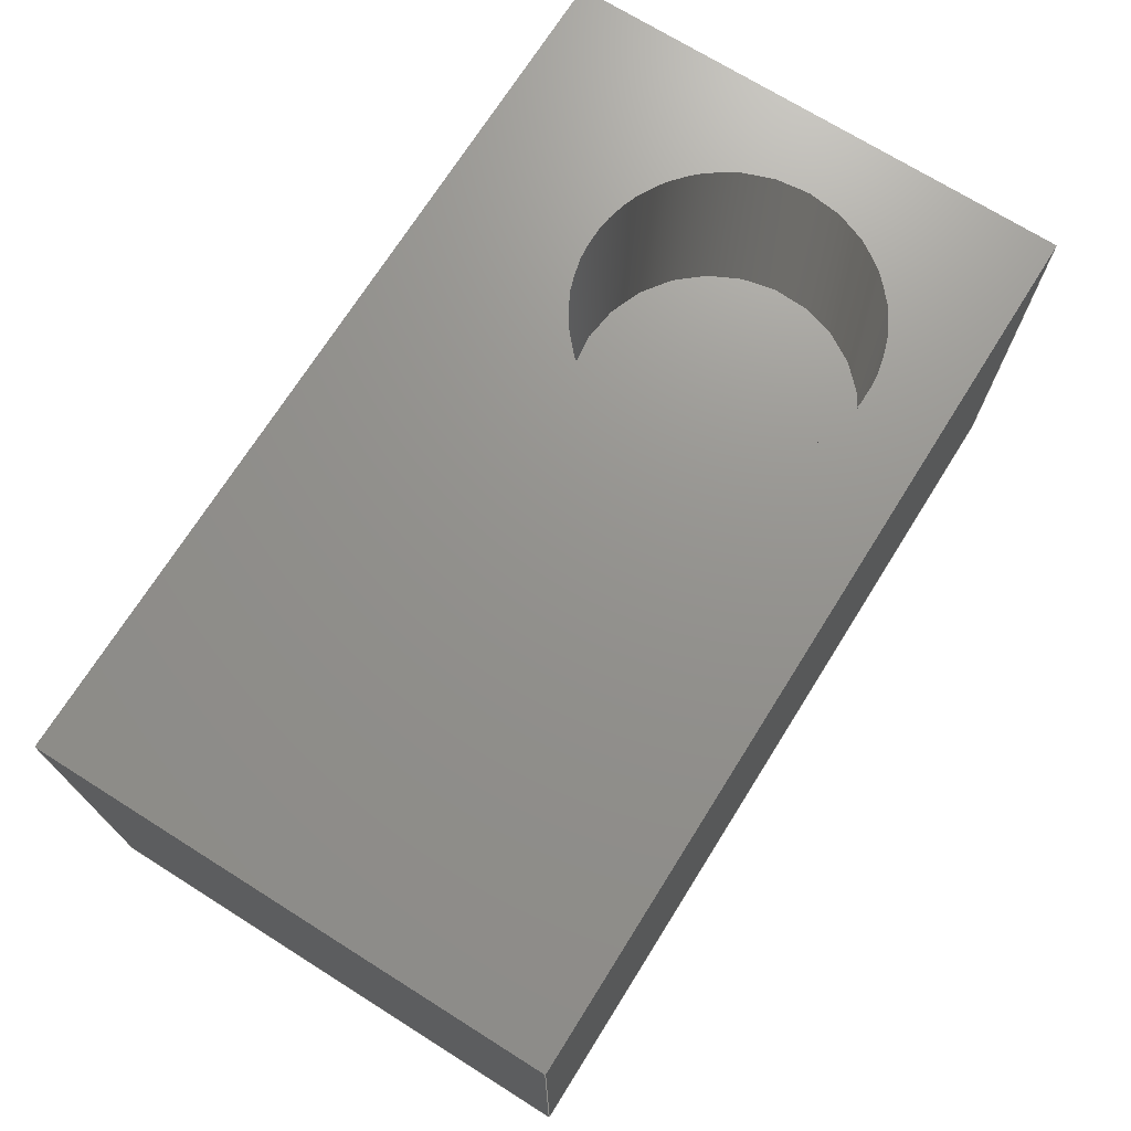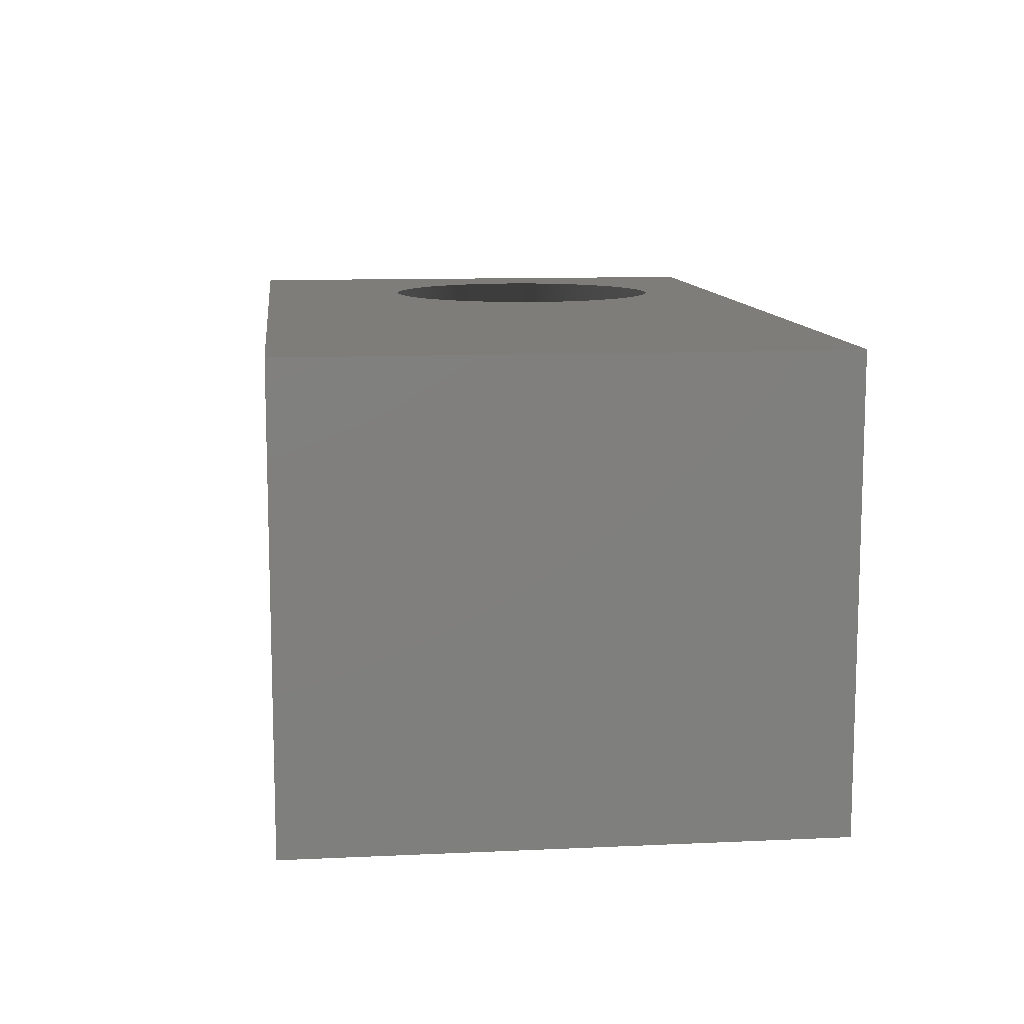
<metadata>
{"format":"iges","ext":"iges","renderer":"f3d","projection":"perspective","resolution":1024,"background":"white","views":[{"elev":71.5,"azim":122.1,"up":"+Z"},{"elev":10.8,"azim":83.5,"up":"+Z"}]}
</metadata>
<code>

,,31HOpen CASCADE IGES processor 7.5,13HFilename.iges,
16HOpen CASCADE 7.5,31HOpen CASCADE IGES processor 7.5,32,308,15,308,15,
,1,2,2HMM,1,0.01,15H2.021e+07,1e-07,12.05,14HPiotrSamborski,,11,
0,15H2.021e+07,;
     402       1       0       0       0       0       0       000000000
     402       0       0       2       1                               0
     144       3       0       0       0       0       0       000020000
     144       0       0       1       0                               0
     108       4       0       0       0       0       0       000010000
     108       0       0       1       0                               0
     142       5       0       0       0       0       0       000010500
     142       0       0       1       0                               0
     102       6       0       0       0       0       0       000010000
     102       0       0       1       0                               0
     110       7       0       0       0       0       0       000010000
     110       0       0       1       0                               0
     110       8       0       0       0       0       0       000010000
     110       0       0       1       0                               0
     110       9       0       0       0       0       0       000010000
     110       0       0       1       0                               0
     110      10       0       0       0       0       0       000010000
     110       0       0       1       0                               0
     144      11       0       0       0       0       0       000020000
     144       0       0       1       0                               0
     108      12       0       0       0       0       0       000010000
     108       0       0       1       0                               0
     142      13       0       0       0       0       0       000010500
     142       0       0       1       0                               0
     102      14       0       0       0       0       0       000010000
     102       0       0       1       0                               0
     110      15       0       0       0       0       0       000010000
     110       0       0       1       0                               0
     110      16       0       0       0       0       0       000010000
     110       0       0       1       0                               0
     110      17       0       0       0       0       0       000010000
     110       0       0       1       0                               0
     110      18       0       0       0       0       0       000010000
     110       0       0       1       0                               0
     142      19       0       0       0       0       0       000010500
     142       0       0       1       0                               0
     100      20       0       0       0       0      39       000010000
     100       0       0       1       0                               0
     124      21       0       0       0       0       0       000000000
     124       0       0       1       0                               0
     142      22       0       0       0       0       0       000010500
     142       0       0       1       0                               0
     100      23       0       0       0       0      45       000010000
     100       0       0       1       0                               0
     124      24       0       0       0       0       0       000000000
     124       0       0       1       0                               0
     142      25       0       0       0       0       0       000010500
     142       0       0       1       0                               0
     100      26       0       0       0       0      51       000010000
     100       0       0       1       0                               0
     124      27       0       0       0       0       0       000000000
     124       0       0       1       0                               0
     142      28       0       0       0       0       0       000010500
     142       0       0       1       0                               0
     100      29       0       0       0       0      57       000010000
     100       0       0       1       0                               0
     124      30       0       0       0       0       0       000000000
     124       0       0       1       0                               0
     144      31       0       0       0       0       0       000020000
     144       0       0       1       0                               0
     108      32       0       0       0       0       0       000010000
     108       0       0       1       0                               0
     142      33       0       0       0       0       0       000010500
     142       0       0       1       0                               0
     102      34       0       0       0       0       0       000010000
     102       0       0       1       0                               0
     110      35       0       0       0       0       0       000010000
     110       0       0       1       0                               0
     110      36       0       0       0       0       0       000010000
     110       0       0       1       0                               0
     110      37       0       0       0       0       0       000010000
     110       0       0       1       0                               0
     110      38       0       0       0       0       0       000010000
     110       0       0       1       0                               0
     142      39       0       0       0       0       0       000010500
     142       0       0       1       0                               0
     100      40       0       0       0       0      79       000010000
     100       0       0       1       0                               0
     124      41       0       0       0       0       0       000000000
     124       0       0       1       0                               0
     144      42       0       0       0       0       0       000020000
     144       0       0       1       0                               0
     108      43       0       0       0       0       0       000010000
     108       0       0       1       0                               0
     142      44       0       0       0       0       0       000010500
     142       0       0       1       0                               0
     102      45       0       0       0       0       0       000010000
     102       0       0       1       0                               0
     110      46       0       0       0       0       0       000010000
     110       0       0       1       0                               0
     110      47       0       0       0       0       0       000010000
     110       0       0       1       0                               0
     110      48       0       0       0       0       0       000010000
     110       0       0       1       0                               0
     110      49       0       0       0       0       0       000010000
     110       0       0       1       0                               0
     144      50       0       0       0       0       0       000020000
     144       0       0       1       0                               0
     108      51       0       0       0       0       0       000010000
     108       0       0       1       0                               0
     142      52       0       0       0       0       0       000010500
     142       0       0       1       0                               0
     102      53       0       0       0       0       0       000010000
     102       0       0       1       0                               0
     110      54       0       0       0       0       0       000010000
     110       0       0       1       0                               0
     110      55       0       0       0       0       0       000010000
     110       0       0       1       0                               0
     110      56       0       0       0       0       0       000010000
     110       0       0       1       0                               0
     110      57       0       0       0       0       0       000010000
     110       0       0       1       0                               0
     144      58       0       0       0       0       0       000020000
     144       0       0       1       0                               0
     108      59       0       0       0       0       0       000010000
     108       0       0       1       0                               0
     142      60       0       0       0       0       0       000010500
     142       0       0       1       0                               0
     102      61       0       0       0       0       0       000010000
     102       0       0       1       0                               0
     110      62       0       0       0       0       0       000010000
     110       0       0       1       0                               0
     110      63       0       0       0       0       0       000010000
     110       0       0       1       0                               0
     110      64       0       0       0       0       0       000010000
     110       0       0       1       0                               0
     110      65       0       0       0       0       0       000010000
     110       0       0       1       0                               0
     144      66       0       0       0       0       0       000020000
     144       0       0       1       0                               0
     120      67       0       0       0       0     133       000010000
     120       0       0       1       0                               0
     124      68       0       0       0       0       0       000000000
     124       0       0       1       1                               0
     110      69       0       0       0       0       0       000010000
     110       0       0       1       0                               0
     110      70       0       0       0       0       0       000010000
     110       0       0       1       0                               0
     142      71       0       0       0       0       0       000010500
     142       0       0       1       0                               0
     102      72       0       0       0       0       0       000010000
     102       0       0       1       0                               0
     110      73       0       0       0       0       0       000010000
     110       0       0       1       0                               0
     110      74       0       0       0       0       0       000010000
     110       0       0       1       0                               0
     110      75       0       0       0       0       0       000010000
     110       0       0       2       0                               0
     110      77       0       0       0       0       0       000010000
     110       0       0       1       0                               0
     102      78       0       0       0       0       0       000010000
     102       0       0       1       0                               0
     100      79       0       0       0       0     155       000010000
     100       0       0       1       0                               0
     124      80       0       0       0       0       0       000000000
     124       0       0       1       0                               0
     110      81       0       0       0       0       0       000010000
     110       0       0       1       0                               0
     100      82       0       0       0       0     161       000010000
     100       0       0       1       0                               0
     124      83       0       0       0       0       0       000000000
     124       0       0       1       0                               0
     110      84       0       0       0       0       0       000010000
     110       0       0       1       0                               0
     144      85       0       0       0       0       0       000020000
     144       0       0       1       0                               0
     120      86       0       0       0       0     169       000010000
     120       0       0       1       0                               0
     124      87       0       0       0       0       0       000000000
     124       0       0       1       1                               0
     110      88       0       0       0       0       0       000010000
     110       0       0       1       0                               0
     110      89       0       0       0       0       0       000010000
     110       0       0       1       0                               0
     142      90       0       0       0       0       0       000010500
     142       0       0       1       0                               0
     102      91       0       0       0       0       0       000010000
     102       0       0       1       0                               0
     110      92       0       0       0       0       0       000010000
     110       0       0       1       0                               0
     110      93       0       0       0       0       0       000010000
     110       0       0       2       0                               0
     110      95       0       0       0       0       0       000010000
     110       0       0       1       0                               0
     110      96       0       0       0       0       0       000010000
     110       0       0       1       0                               0
     110      97       0       0       0       0       0       000010000
     110       0       0       1       0                               0
     102      98       0       0       0       0       0       000010000
     102       0       0       1       0                               0
     110      99       0       0       0       0       0       000010000
     110       0       0       1       0                               0
     100     100       0       0       0       0     195       000010000
     100       0       0       1       0                               0
     124     101       0       0       0       0       0       000000000
     124       0       0       1       0                               0
     110     102       0       0       0       0       0       000010000
     110       0       0       1       0                               0
     100     103       0       0       0       0     201       000010000
     100       0       0       1       0                               0
     124     104       0       0       0       0       0       000000000
     124       0       0       1       0                               0
     100     105       0       0       0       0     205       000010000
     100       0       0       1       0                               0
     124     106       0       0       0       0       0       000000000
     124       0       0       1       0                               0
     144     107       0       0       0       0       0       000020000
     144       0       0       1       0                               0
     120     108       0       0       0       0     211       000010000
     120       0       0       1       0                               0
     124     109       0       0       0       0       0       000000000
     124       0       0       1       1                               0
     110     110       0       0       0       0       0       000010000
     110       0       0       1       0                               0
     110     111       0       0       0       0       0       000010000
     110       0       0       1       0                               0
     142     112       0       0       0       0       0       000010500
     142       0       0       1       0                               0
     102     113       0       0       0       0       0       000010000
     102       0       0       1       0                               0
     110     114       0       0       0       0       0       000010000
     110       0       0       1       0                               0
     110     115       0       0       0       0       0       000010000
     110       0       0       1       0                               0
     110     116       0       0       0       0       0       000010000
     110       0       0       2       0                               0
     110     118       0       0       0       0       0       000010000
     110       0       0       1       0                               0
     102     119       0       0       0       0       0       000010000
     102       0       0       1       0                               0
     100     120       0       0       0       0     233       000010000
     100       0       0       1       0                               0
     124     121       0       0       0       0       0       000000000
     124       0       0       1       0                               0
     110     122       0       0       0       0       0       000010000
     110       0       0       1       0                               0
     100     123       0       0       0       0     239       000010000
     100       0       0       1       0                               0
     124     124       0       0       0       0       0       000000000
     124       0       0       1       0                               0
     110     125       0       0       0       0       0       000010000
     110       0       0       1       0                               0
     144     126       0       0       0       0       0       000020000
     144       0       0       1       0                               0
     120     127       0       0       0       0     247       000010000
     120       0       0       1       0                               0
     124     128       0       0       0       0       0       000000000
     124       0       0       1       1                               0
     110     129       0       0       0       0       0       000010000
     110       0       0       1       0                               0
     110     130       0       0       0       0       0       000010000
     110       0       0       1       0                               0
     142     131       0       0       0       0       0       000010500
     142       0       0       1       0                               0
     102     132       0       0       0       0       0       000010000
     102       0       0       1       0                               0
     110     133       0       0       0       0       0       000010000
     110       0       0       1       0                               0
     110     134       0       0       0       0       0       000010000
     110       0       0       1       0                               0
     110     135       0       0       0       0       0       000010000
     110       0       0       2       0                               0
     110     137       0       0       0       0       0       000010000
     110       0       0       1       0                               0
     102     138       0       0       0       0       0       000010000
     102       0       0       1       0                               0
     100     139       0       0       0       0     269       000010000
     100       0       0       1       0                               0
     124     140       0       0       0       0       0       000000000
     124       0       0       1       0                               0
     110     141       0       0       0       0       0       000010000
     110       0       0       1       0                               0
     100     142       0       0       0       0     275       000010000
     100       0       0       1       0                               0
     124     143       0       0       0       0       0       000000000
     124       0       0       1       0                               0
     110     144       0       0       0       0       0       000010000
     110       0       0       1       0                               0
     144     145       0       0       0       0       0       000020000
     144       0       0       1       0                               0
     120     146       0       0       0       0     283       000010000
     120       0       0       1       0                               0
     124     147       0       0       0       0       0       000000000
     124       0       0       1       1                               0
     110     148       0       0       0       0       0       000010000
     110       0       0       1       0                               0
     110     149       0       0       0       0       0       000010000
     110       0       0       1       0                               0
     142     150       0       0       0       0       0       000010500
     142       0       0       1       0                               0
     102     151       0       0       0       0       0       000010000
     102       0       0       1       0                               0
     110     152       0       0       0       0       0       000010000
     110       0       0       1       0                               0
     110     153       0       0       0       0       0       000010000
     110       0       0       1       0                               0
     110     154       0       0       0       0       0       000010000
     110       0       0       2       0                               0
     110     156       0       0       0       0       0       000010000
     110       0       0       2       0                               0
     110     158       0       0       0       0       0       000010000
     110       0       0       1       0                               0
     102     159       0       0       0       0       0       000010000
     102       0       0       1       0                               0
     100     160       0       0       0       0     307       000010000
     100       0       0       1       0                               0
     124     161       0       0       0       0       0       000000000
     124       0       0       1       0                               0
     110     162       0       0       0       0       0       000010000
     110       0       0       1       0                               0
     100     163       0       0       0       0     313       000010000
     100       0       0       1       0                               0
     124     164       0       0       0       0       0       000000000
     124       0       0       1       0                               0
     100     165       0       0       0       0     317       000010000
     100       0       0       1       0                               0
     124     166       0       0       0       0       0       000000000
     124       0       0       1       0                               0
     110     167       0       0       0       0       0       000010000
     110       0       0       1       0                               0
     144     168       0       0       0       0       0       000020000
     144       0       0       1       0                               0
     108     169       0       0       0       0       0       000010000
     108       0       0       1       0                               0
     142     170       0       0       0       0       0       000010500
     142       0       0       1       0                               0
     100     171       0       0       0       0     329       000010000
     100       0       0       1       0                               0
     124     172       0       0       0       0       0       000000000
     124       0       0       1       0                               0
     144     173       0       0       0       0       0       000020000
     144       0       0       1       0                               0
     108     174       0       0       0       0       0       000010000
     108       0       0       1       0                               0
     142     175       0       0       0       0       0       000010500
     142       0       0       1       0                               0
     102     176       0       0       0       0       0       000010000
     102       0       0       1       0                               0
     100     177       0       0       0       0     341       000010000
     100       0       0       1       0                               0
     124     178       0       0       0       0       0       000000000
     124       0       0       1       0                               0
     100     179       0       0       0       0     345       000010000
     100       0       0       1       0                               0
     124     180       0       0       0       0       0       000000000
     124       0       0       1       0                               0
     144     181       0       0       0       0       0       000020000
     144       0       0       1       0                               0
     108     182       0       0       0       0       0       000010000
     108       0       0       1       0                               0
     142     183       0       0       0       0       0       000010500
     142       0       0       1       0                               0
     100     184       0       0       0       0     355       000010000
     100       0       0       1       0                               0
     124     185       0       0       0       0       0       000000000
     124       0       0       1       0                               0
     144     186       0       0       0       0       0       000020000
     144       0       0       1       0                               0
     108     187       0       0       0       0       0       000010000
     108       0       0       1       0                               0
     142     188       0       0       0       0       0       000010500
     142       0       0       1       0                               0
     100     189       0       0       0       0     365       000010000
     100       0       0       1       0                               0
     124     190       0       0       0       0       0       000000000
     124       0       0       1       0                               0
     144     191       0       0       0       0       0       000020000
     144       0       0       1       0                               0
     108     192       0       0       0       0       0       000010000
     108       0       0       1       0                               0
     142     193       0       0       0       0       0       000010500
     142       0       0       1       0                               0
     102     194       0       0       0       0       0       000010000
     102       0       0       1       0                               0
     100     195       0       0       0       0     377       000010000
     100       0       0       1       0                               0
     124     196       0       0       0       0       0       000000000
     124       0       0       1       0                               0
     100     197       0       0       0       0     381       000010000
     100       0       0       1       0                               0
     124     198       0       0       0       0       0       000000000
     124       0       0       1       0                               0
402,16,3,19,59,81,97,113,129,165,207,243,279,321,331,347,357,    0000001
367;                                                             0000001
144,5,1,0,7;                                                     0000003
108,-1,-0,0,0,0,0,0,0,0;                                 0000005
142,0,5,0,9,2;                                                   0000007
102,4,11,13,15,17;                                               0000009
110,0,7,0,0,0,0;                                           0000011
110,0,0,0,0,0,6;                                           0000013
110,0,0,6,0,7,6;                                           0000015
110,0,7,6,0,7,0;                                           0000017
144,21,1,4,23,35,41,47,53;                                       0000019
108,0,-1,-0,0,0,0,0,0,0;                                 0000021
142,0,21,0,25,2;                                                 0000023
102,4,27,29,31,33;                                               0000025
110,12,0,6,0,0,6;                                          0000027
110,0,0,6,0,0,0;                                           0000029
110,0,0,0,12,0,0;                                          0000031
110,12,0,0,12,0,6;                                         0000033
142,0,21,0,37,2;                                                 0000035
100,0,0,0,1,0,1,0;                                        0000037
124,0,1,0,1.5,0,0,1,0,1,0,0,3;                        0000039
142,0,21,0,43,2;                                                 0000041
100,0,0,0,1,0,1,0;                                        0000043
124,0,1,0,4,0,0,1,0,1,0,0,3;                         0000045
142,0,21,0,49,2;                                                 0000047
100,0,0,0,1,0,1,0;                                        0000049
124,0,1,0,6.5,0,0,1,0,1,0,0,3;                        0000051
142,0,21,0,55,2;                                                 0000053
100,0,0,0,1,0,1,0;                                        0000055
124,0,1,0,9,0,0,1,0,1,0,0,3;                         0000057
144,61,1,1,63,75;                                                0000059
108,0,0,1,6,0,0,0,6,0;                                   0000061
142,0,61,0,65,2;                                                 0000063
102,4,67,69,71,73;                                               0000065
110,0,7,6,0,0,6;                                           0000067
110,0,0,6,12,0,6;                                          0000069
110,12,0,6,12,7,6;                                         0000071
110,12,7,6,0,7,6;                                          0000073
142,0,61,0,77,2;                                                 0000075
100,0,0,0,2,0,2,0;                                        0000077
124,1,0,0,3,0,-1,0,4,0,0,-1,6;                       0000079
144,83,1,0,85;                                                   0000081
108,-0,1,0,7,0,0,7,0,0;                                  0000083
142,0,83,0,87,2;                                                 0000085
102,4,89,91,93,95;                                               0000087
110,12,7,0,0,7,0;                                          0000089
110,0,7,0,0,7,6;                                           0000091
110,0,7,6,12,7,6;                                          0000093
110,12,7,6,12,7,0;                                         0000095
144,99,1,0,101;                                                  0000097
108,-0,-0,-1,-0,0,0,0,0,0;                               0000099
142,0,99,0,103,2;                                                0000101
102,4,105,107,109,111;                                           0000103
110,12,0,0,0,0,0;                                          0000105
110,0,0,0,0,7,0;                                           0000107
110,0,7,0,12,7,0;                                          0000109
110,12,7,0,12,0,0;                                         0000111
144,115,1,0,117;                                                 0000113
108,1,0,-0,12,0,12,0,0,0;                                0000115
142,0,115,0,119,2;                                               0000117
102,4,121,123,125,127;                                           0000119
110,12,0,6,12,0,0;                                         0000121
110,12,0,0,12,7,0;                                         0000123
110,12,7,0,12,7,6;                                         0000125
110,12,7,6,12,0,6;                                         0000127
144,131,1,0,139;                                                 0000129
120,135,137,0,6.283;                                      0000131
124,0,-1,0,1.5,0,0,1,-1,1,0,0,3;                      0000133
110,0,0,1,0,0,0;                                           0000135
110,1,0,1,1,0,2;                                           0000137
142,0,131,141,151,3;                                             0000139
102,4,143,145,147,149;                                           0000141
110,1,1.776e-15,0,1,6.283,0;                     0000143
110,1,6.283,0,2.22e-16,6.283,0;            0000145
110,3.944e-31,6.283,0,-1.395e-15,             0000147
1.776e-15,0;                                              0000147
110,-1.11e-15,1.998e-15,0,1,2.22e-15,0;   0000149
102,4,153,157,159,163;                                           0000151
100,0,0,0,1,0,1,0;                                        0000153
124,0,1,0,1.5,0,0,1,1,1,0,0,3;                        0000155
110,1.5,1,4,1.5,0,4;                                         0000157
100,0,0,0,1,0,1,0;                                        0000159
124,0,-1,0,1.5,0,0,-1,0,1,0,-0,3;                     0000161
110,1.5,0,4,1.5,1,4;                                         0000163
144,167,1,0,175;                                                 0000165
120,171,173,0,6.283;                                      0000167
124,0,-1,0,4,0,0,1,-1,1,0,0,3;                       0000169
110,0,0,1,0,0,0;                                           0000171
110,1,0,1,1,0,3;                                           0000173
142,0,167,177,189,3;                                             0000175
102,5,179,181,183,185,187;                                       0000177
110,1,6.283,0,1.11e-16,6.283,0;            0000179
110,1.972e-31,6.283,0,-6.976e-16,             0000181
1.776e-15,0;                                              0000181
110,-5.551e-16,1.998e-15,0,1,2.442e-15,0;   0000183
110,1,1.776e-15,0,1,4.712,0;                      0000185
110,1,4.712,0,1,6.283,0;                          0000187
102,5,191,193,197,199,203;                                       0000189
110,4,2,4,4,0,4;                                           0000191
100,0,0,0,1,0,1,0;                                        0000193
124,0,-1,0,4,0,0,-1,0,1,0,-0,3;                      0000195
110,4,0,4,4,2,4;                                           0000197
100,0,0,0,1,0,1.776e-14,-1;                          0000199
124,0,1,0,4,0,0,1,2,1,0,0,3;                         0000201
100,0,0,0,1.776e-14,-1,1,-4.441e-16;            0000203
124,0,1,0,4,0,0,1,2,1,0,0,3;                         0000205
144,209,1,0,217;                                                 0000207
120,213,215,0,6.283;                                      0000209
124,0,-1,0,6.5,0,0,1,-1,1,0,0,3;                      0000211
110,0,0,1,0,0,0;                                           0000213
110,1,0,1,1,0,4;                                           0000215
142,0,209,219,229,3;                                             0000217
102,4,221,223,225,227;                                           0000219
110,1,2.665e-15,0,1,6.283,0;                     0000221
110,1,6.283,0,7.401e-17,6.283,0;            0000223
110,9.861e-32,6.283,0,-4.65e-16,             0000225
1.776e-15,0;                                              0000225
110,-3.701e-16,1.998e-15,0,1,2.665e-15,0;   0000227
102,4,231,235,237,241;                                           0000229
100,0,0,0,1,0,1,0;                                        0000231
124,0,1,0,6.5,0,0,1,3,1,0,0,3;                        0000233
110,6.5,3,4,6.5,0,4;                                         0000235
100,0,0,0,1,0,1,0;                                        0000237
124,0,-1,0,6.5,0,0,-1,0,1,0,-0,3;                     0000239
110,6.5,0,4,6.5,3,4;                                         0000241
144,245,1,0,253;                                                 0000243
120,249,251,0,6.283;                                      0000245
124,0,-1,0,9,0,0,1,-1,1,0,0,3;                       0000247
110,0,0,1,0,0,0;                                           0000249
110,1,0,1,1,0,5;                                           0000251
142,0,245,255,265,3;                                             0000253
102,4,257,259,261,263;                                           0000255
110,1,2.665e-15,0,1,6.283,0;                     0000257
110,1,6.283,0,5.551e-17,6.283,0;            0000259
110,9.861e-32,6.283,0,-3.488e-16,             0000261
1.776e-15,0;                                              0000261
110,-2.776e-16,1.998e-15,0,1,2.887e-15,0;   0000263
102,4,267,271,273,277;                                           0000265
100,0,0,0,1,0,1,0;                                        0000267
124,0,1,0,9,0,0,1,4,1,0,0,3;                         0000269
110,9,4,4,9,0,4;                                           0000271
100,0,0,0,1,0,1,0;                                        0000273
124,0,-1,0,9,0,0,-1,0,1,0,-0,3;                      0000275
110,9,0,4,9,4,4;                                           0000277
144,281,1,0,289;                                                 0000279
120,285,287,0,6.283;                                      0000281
124,1,0,0,3,0,-1,0,4,0,0,1,3;                        0000283
110,0,0,1,0,0,0;                                           0000285
110,2,0,0,2,0,3;                                           0000287
142,0,281,291,303,3;                                             0000289
102,5,293,295,297,299,301;                                       0000291
110,1,2.665e-15,0,1,6.283,0;                     0000293
110,1,6.283,0,0,6.283,0;                         0000295
110,1.233e-31,6.283,0,-1.163e-16,4.712,  0000297
0;                                                              0000297
110,-1.163e-16,4.712,0,-4.65e-16,             0000299
1.776e-15,0;                                              0000299
110,-4.65e-16,1.776e-15,0,1,2.442e-15,0;   0000301
102,5,305,309,311,315,319;                                       0000303
100,0,0,0,2,0,2,0;                                        0000305
124,1,0,0,3,0,1,0,4,0,0,1,6;                         0000307
110,5,4,6,5,4,3;                                           0000309
100,0,0,0,2,0,0,2;                                        0000311
124,1,0,0,3,0,-1,0,4,0,0,-1,3;                       0000313
100,0,0,0,0,2,2,-8.882e-16;                          0000315
124,1,0,0,3,0,-1,0,4,0,0,-1,3;                       0000317
110,5,4,3,5,4,6;                                           0000319
144,323,1,0,325;                                                 0000321
108,-0,-1,-0,-1,0,1.5,1,3,0;                              0000323
142,0,323,0,327,2;                                               0000325
100,0,0,0,1,0,1,0;                                        0000327
124,0,-1,0,1.5,0,0,-1,1,1,0,-0,3;                     0000329
144,333,1,0,335;                                                 0000331
108,-0,-1,-0,-2,0,4,2,3,0;                               0000333
142,0,333,0,337,2;                                               0000335
102,2,339,343;                                                   0000337
100,0,0,0,1,0,1.776e-14,1;                           0000339
124,0,-1,0,4,0,0,-1,2,1,0,-0,3;                      0000341
100,0,0,0,1.776e-14,1,1,0;                           0000343
124,0,-1,0,4,0,0,-1,2,1,0,-0,3;                      0000345
144,349,1,0,351;                                                 0000347
108,-0,-1,-0,-3,0,6.5,3,3,0;                              0000349
142,0,349,0,353,2;                                               0000351
100,0,0,0,1,0,1,0;                                        0000353
124,0,-1,0,6.5,0,0,-1,3,1,0,-0,3;                     0000355
144,359,1,0,361;                                                 0000357
108,-0,-1,-0,-4,0,9,4,3,0;                               0000359
142,0,359,0,363,2;                                               0000361
100,0,0,0,1,0,1,0;                                        0000363
124,0,-1,0,9,0,0,-1,4,1,0,-0,3;                      0000365
144,369,1,0,371;                                                 0000367
108,0,0,1,3,0,3,4,3,0;                                   0000369
142,0,369,0,373,2;                                               0000371
102,2,375,379;                                                   0000373
100,0,0,0,-4.441e-16,-2,2,-4.441e-16;           0000375
124,1,0,0,3,0,1,0,4,0,0,1,3;                         0000377
100,0,0,0,2,0,-4.441e-16,-2;                         0000379
124,1,0,0,3,0,1,0,4,0,0,1,3;                         0000381
S      1G      4D    382P    198
</code>
